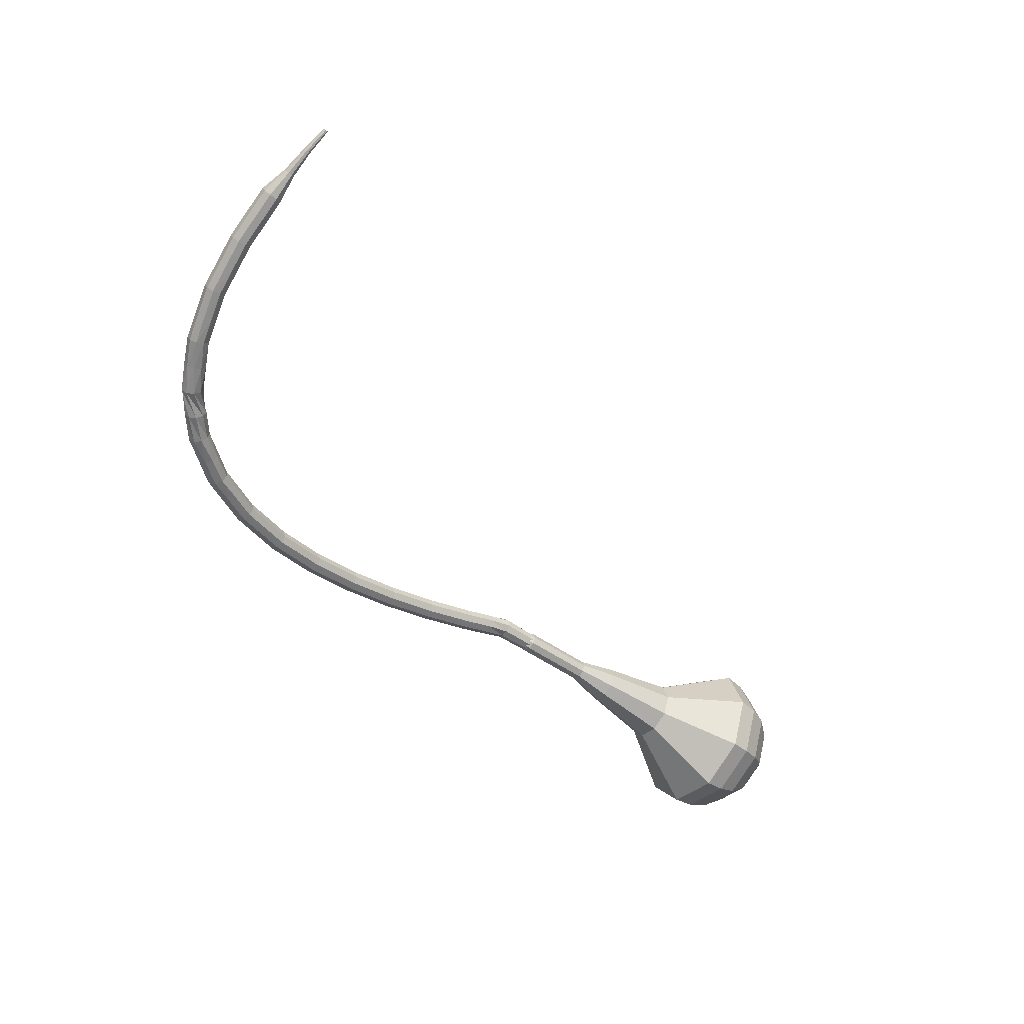
<metadata>
{"format":"obj","ext":"obj","renderer":"f3d","projection":"perspective","resolution":1024,"background":"white","views":[{"elev":34.9,"azim":25.4,"up":"+Z"}]}
</metadata>
<code>
g tube1
v 137.3 116 78
v 135 116 75.5
v 132.6 118 74.18
v 131.2 121 74.64
v 131.4 123.7 76.67
v 133.3 124.8 79.33
v 135.8 123.8 81.36
v 137.8 121.1 81.82
v 138.4 118.1 80.49
v 137.3 116 78
v 137.3 117.6 77.41
v 135.6 117.5 75.59
v 133.8 119 74.62
v 132.8 121.2 74.95
v 133 123.2 76.44
v 134.3 124 78.39
v 136.1 123.2 79.88
v 137.6 121.3 80.21
v 138.1 119 79.24
v 137.3 117.6 77.41
v 136 121 76.83
v 136 121 76.83
v 136 121 76.83
v 136 121 76.83
v 136 121 76.83
v 136 121 76.83
v 136 121 76.83
v 136 121 76.83
v 136 121 76.83
v 136 121 76.83
v 112.1 107.7 98.6
v 111.9 107.3 98.09
v 112 106.7 97.82
v 112.4 106.2 97.91
v 112.9 106 98.33
v 113.3 106.2 98.87
v 113.3 106.7 99.28
v 113 107.3 99.37
v 112.5 107.7 99.1
v 112.1 107.7 98.6
v 110.4 105.9 99.82
v 110.4 105.5 99.27
v 110.7 105 98.97
v 111.3 104.6 99.07
v 111.8 104.5 99.53
v 112 104.8 100.1
v 111.8 105.3 100.6
v 111.4 105.8 100.7
v 110.8 106 100.4
v 110.4 105.9 99.82
v 109 104.4 101.1
v 109 104 100.5
v 109.3 103.4 100.2
v 109.8 103 100.3
v 110.3 102.9 100.8
v 110.6 103.2 101.3
v 110.4 103.7 101.8
v 110 104.2 101.9
v 109.4 104.4 101.6
v 109 104.4 101.1
v 107.6 102.8 102.4
v 107.6 102.4 101.8
v 107.9 101.9 101.5
v 108.4 101.5 101.6
v 108.9 101.4 102.1
v 109.2 101.6 102.6
v 109 102.1 103.1
v 108.6 102.6 103.2
v 108 102.9 102.9
v 107.6 102.8 102.4
v 106.2 101.3 103.7
v 106.1 100.8 103.1
v 106.5 100.3 102.8
v 107 99.89 102.9
v 107.5 99.81 103.4
v 107.8 100.1 103.9
v 107.6 100.6 104.4
v 107.2 101.1 104.5
v 106.6 101.4 104.2
v 106.2 101.3 103.7
v 104.8 99.75 105.1
v 104.8 99.33 104.5
v 105.1 98.78 104.3
v 105.6 98.38 104.3
v 106.1 98.3 104.8
v 106.4 98.59 105.3
v 106.3 99.11 105.8
v 105.8 99.61 105.9
v 105.3 99.87 105.6
v 104.8 99.75 105.1
v 103.5 98.25 106.5
v 103.4 97.82 105.9
v 103.7 97.27 105.7
v 104.2 96.86 105.8
v 104.8 96.8 106.2
v 105 97.09 106.7
v 104.9 97.62 107.2
v 104.5 98.12 107.3
v 103.9 98.38 107
v 103.5 98.25 106.5
v 102.2 96.82 108
v 102.1 96.37 107.5
v 102.4 95.82 107.2
v 102.9 95.42 107.3
v 103.4 95.35 107.7
v 103.7 95.66 108.2
v 103.6 96.2 108.7
v 103.2 96.71 108.7
v 102.6 96.95 108.5
v 102.2 96.82 108
v 100.8 95.39 109.5
v 100.7 94.93 109
v 101 94.37 108.7
v 101.6 93.97 108.8
v 102.1 93.91 109.2
v 102.4 94.23 109.7
v 102.3 94.78 110.1
v 101.9 95.29 110.2
v 101.3 95.53 110
v 100.8 95.39 109.5
v 99.59 94.05 111.1
v 99.47 93.58 110.6
v 99.75 93.01 110.4
v 100.3 92.61 110.5
v 100.9 92.56 110.9
v 101.2 92.89 111.4
v 101.1 93.45 111.8
v 100.6 93.97 111.9
v 100.1 94.2 111.6
v 99.59 94.05 111.1
v 98.34 92.71 112.8
v 98.2 92.22 112.3
v 98.47 91.64 112.1
v 99.01 91.24 112.1
v 99.58 91.21 112.5
v 99.91 91.55 113
v 99.84 92.12 113.4
v 99.41 92.64 113.5
v 98.82 92.88 113.2
v 98.34 92.71 112.8
v 97.18 91.5 114.6
v 97.02 91 114.1
v 97.28 90.41 113.9
v 97.83 90.01 114
v 98.41 89.98 114.3
v 98.76 90.34 114.8
v 98.7 90.92 115.2
v 98.28 91.45 115.2
v 97.67 91.68 115
v 97.18 91.5 114.6
v 96.02 90.29 116.4
v 95.85 89.77 116
v 96.09 89.17 115.7
v 96.63 88.77 115.8
v 97.23 88.75 116.1
v 97.6 89.13 116.6
v 97.56 89.72 116.9
v 97.15 90.26 117
v 96.54 90.48 116.8
v 96.02 90.29 116.4
v 95.01 89.27 118.4
v 94.81 88.73 118
v 95.03 88.12 117.8
v 95.58 87.71 117.8
v 96.19 87.7 118.2
v 96.58 88.1 118.6
v 96.56 88.71 118.9
v 96.15 89.25 118.9
v 95.54 89.47 118.7
v 95.01 89.27 118.4
v 93.99 88.24 120.3
v 93.77 87.7 120
v 93.97 87.07 119.8
v 94.51 86.66 119.9
v 95.14 86.65 120.2
v 95.56 87.06 120.5
v 95.57 87.69 120.8
v 95.17 88.24 120.9
v 94.55 88.46 120.7
v 93.99 88.24 120.3
v 93.19 87.5 122.5
v 92.93 86.93 122.2
v 93.12 86.29 122.1
v 93.65 85.87 122.1
v 94.29 85.87 122.4
v 94.74 86.29 122.7
v 94.78 86.93 122.9
v 94.4 87.49 123
v 93.77 87.72 122.8
v 93.19 87.5 122.5
v 92.4 86.76 124.7
v 92.1 86.19 124.5
v 92.25 85.53 124.4
v 92.77 85.09 124.4
v 93.43 85.08 124.6
v 93.91 85.5 124.9
v 94 86.15 125
v 93.64 86.73 125.1
v 93.01 86.97 125
v 92.4 86.76 124.7
v 91.94 86.41 127.1
v 91.58 85.85 126.9
v 91.67 85.18 126.8
v 92.17 84.71 126.9
v 92.84 84.66 127
v 93.37 85.06 127.2
v 93.51 85.71 127.3
v 93.19 86.32 127.4
v 92.57 86.6 127.3
v 91.94 86.41 127.1
v 91.58 86.12 129.5
v 91.11 85.63 129.4
v 91.07 84.95 129.3
v 91.47 84.4 129.3
v 92.12 84.23 129.4
v 92.73 84.52 129.5
v 93.01 85.14 129.6
v 92.82 85.8 129.6
v 92.26 86.19 129.6
v 91.58 86.12 129.5
v 92.31 86.19 131.9
v 91.63 86.26 131.9
v 91.06 85.87 131.9
v 90.88 85.21 131.9
v 91.16 84.59 131.9
v 91.78 84.3 132
v 92.44 84.47 132
v 92.84 85.02 132
v 92.78 85.7 132
v 92.31 86.19 131.9
v 92.72 85.2 134.4
v 92.59 85.86 134.3
v 92.06 86.29 134.3
v 91.38 86.29 134.3
v 90.86 85.85 134.3
v 90.75 85.18 134.4
v 91.1 84.59 134.5
v 91.74 84.37 134.5
v 92.38 84.6 134.5
v 92.72 85.2 134.4
v 92.88 85.46 136.8
v 92.93 86.13 136.6
v 92.53 86.68 136.5
v 91.87 86.86 136.6
v 91.26 86.58 136.7
v 90.98 85.97 136.9
v 91.17 85.33 137
v 91.73 84.94 137
v 92.41 84.99 136.9
v 92.88 85.46 136.8
v 93.08 85.91 139.2
v 93.18 86.56 139
v 92.82 87.13 138.8
v 92.18 87.36 138.9
v 91.56 87.15 139.1
v 91.24 86.59 139.3
v 91.38 85.94 139.5
v 91.91 85.51 139.5
v 92.58 85.5 139.4
v 93.08 85.91 139.2
v 93.62 86.76 141.4
v 93.73 87.38 141.1
v 93.39 87.96 141
v 92.77 88.22 141
v 92.14 88.06 141.3
v 91.81 87.53 141.5
v 91.93 86.9 141.8
v 92.44 86.45 141.8
v 93.11 86.39 141.7
v 93.62 86.76 141.4
v 94.16 87.63 143.6
v 94.28 88.22 143.3
v 93.95 88.8 143.1
v 93.33 89.08 143.2
v 92.71 88.95 143.5
v 92.38 88.45 143.8
v 92.5 87.83 144.1
v 93 87.37 144.1
v 93.66 87.29 143.9
v 94.16 87.63 143.6
v 94.94 88.76 145.7
v 95.05 89.33 145.3
v 94.72 89.9 145.1
v 94.11 90.2 145.2
v 93.51 90.09 145.5
v 93.19 89.63 145.9
v 93.3 89.02 146.1
v 93.8 88.56 146.2
v 94.45 88.45 146
v 94.94 88.76 145.7
v 95.73 89.89 147.7
v 95.83 90.44 147.3
v 95.5 91.01 147.1
v 94.9 91.32 147.2
v 94.3 91.23 147.5
v 93.99 90.79 147.9
v 94.11 90.2 148.2
v 94.6 89.73 148.3
v 95.24 89.61 148.1
v 95.73 89.89 147.7
v 96.67 91.2 149.5
v 96.76 91.73 149.1
v 96.43 92.29 148.9
v 95.83 92.61 149
v 95.25 92.55 149.3
v 94.95 92.13 149.8
v 95.07 91.55 150.1
v 95.57 91.09 150.2
v 96.2 90.95 150
v 96.67 91.2 149.5
v 97.61 92.52 151.4
v 97.7 93.03 151
v 97.37 93.58 150.7
v 96.77 93.91 150.8
v 96.19 93.86 151.2
v 95.9 93.46 151.6
v 96.03 92.9 152
v 96.53 92.43 152.1
v 97.15 92.28 151.8
v 97.61 92.52 151.4
v 98.27 94.25 153.1
v 98.31 94.49 152.9
v 98.14 94.77 152.7
v 97.84 94.93 152.8
v 97.56 94.92 153
v 97.42 94.73 153.2
v 97.49 94.45 153.4
v 97.74 94.22 153.5
v 98.04 94.14 153.3
v 98.27 94.25 153.1
v 99.19 95.78 154.8
v 99.22 95.94 154.6
v 99.1 96.12 154.6
v 98.91 96.23 154.6
v 98.72 96.23 154.7
v 98.63 96.11 154.9
v 98.68 95.93 155
v 98.84 95.77 155
v 99.05 95.71 155
v 99.19 95.78 154.8
v 100.2 97.38 156.4
v 100.2 97.47 156.3
v 100.2 97.58 156.2
v 100.1 97.65 156.2
v 99.94 97.65 156.3
v 99.89 97.58 156.4
v 99.92 97.47 156.5
v 100 97.38 156.5
v 100.1 97.34 156.5
v 100.2 97.38 156.4
f 1 2 12
f 12 11 1
f 2 3 13
f 13 12 2
f 3 4 14
f 14 13 3
f 4 5 15
f 15 14 4
f 5 6 16
f 16 15 5
f 6 7 17
f 17 16 6
f 7 8 18
f 18 17 7
f 8 9 19
f 19 18 8
f 9 10 20
f 20 19 9
f 11 12 22
f 22 21 11
f 12 13 23
f 23 22 12
f 13 14 24
f 24 23 13
f 14 15 25
f 25 24 14
f 15 16 26
f 26 25 15
f 16 17 27
f 27 26 16
f 17 18 28
f 28 27 17
f 18 19 29
f 29 28 18
f 19 20 30
f 30 29 19
f 21 22 32
f 32 31 21
f 22 23 33
f 33 32 22
f 23 24 34
f 34 33 23
f 24 25 35
f 35 34 24
f 25 26 36
f 36 35 25
f 26 27 37
f 37 36 26
f 27 28 38
f 38 37 27
f 28 29 39
f 39 38 28
f 29 30 40
f 40 39 29
f 31 32 42
f 42 41 31
f 32 33 43
f 43 42 32
f 33 34 44
f 44 43 33
f 34 35 45
f 45 44 34
f 35 36 46
f 46 45 35
f 36 37 47
f 47 46 36
f 37 38 48
f 48 47 37
f 38 39 49
f 49 48 38
f 39 40 50
f 50 49 39
f 41 42 52
f 52 51 41
f 42 43 53
f 53 52 42
f 43 44 54
f 54 53 43
f 44 45 55
f 55 54 44
f 45 46 56
f 56 55 45
f 46 47 57
f 57 56 46
f 47 48 58
f 58 57 47
f 48 49 59
f 59 58 48
f 49 50 60
f 60 59 49
f 51 52 62
f 62 61 51
f 52 53 63
f 63 62 52
f 53 54 64
f 64 63 53
f 54 55 65
f 65 64 54
f 55 56 66
f 66 65 55
f 56 57 67
f 67 66 56
f 57 58 68
f 68 67 57
f 58 59 69
f 69 68 58
f 59 60 70
f 70 69 59
f 61 62 72
f 72 71 61
f 62 63 73
f 73 72 62
f 63 64 74
f 74 73 63
f 64 65 75
f 75 74 64
f 65 66 76
f 76 75 65
f 66 67 77
f 77 76 66
f 67 68 78
f 78 77 67
f 68 69 79
f 79 78 68
f 69 70 80
f 80 79 69
f 71 72 82
f 82 81 71
f 72 73 83
f 83 82 72
f 73 74 84
f 84 83 73
f 74 75 85
f 85 84 74
f 75 76 86
f 86 85 75
f 76 77 87
f 87 86 76
f 77 78 88
f 88 87 77
f 78 79 89
f 89 88 78
f 79 80 90
f 90 89 79
f 81 82 92
f 92 91 81
f 82 83 93
f 93 92 82
f 83 84 94
f 94 93 83
f 84 85 95
f 95 94 84
f 85 86 96
f 96 95 85
f 86 87 97
f 97 96 86
f 87 88 98
f 98 97 87
f 88 89 99
f 99 98 88
f 89 90 100
f 100 99 89
f 91 92 102
f 102 101 91
f 92 93 103
f 103 102 92
f 93 94 104
f 104 103 93
f 94 95 105
f 105 104 94
f 95 96 106
f 106 105 95
f 96 97 107
f 107 106 96
f 97 98 108
f 108 107 97
f 98 99 109
f 109 108 98
f 99 100 110
f 110 109 99
f 101 102 112
f 112 111 101
f 102 103 113
f 113 112 102
f 103 104 114
f 114 113 103
f 104 105 115
f 115 114 104
f 105 106 116
f 116 115 105
f 106 107 117
f 117 116 106
f 107 108 118
f 118 117 107
f 108 109 119
f 119 118 108
f 109 110 120
f 120 119 109
f 111 112 122
f 122 121 111
f 112 113 123
f 123 122 112
f 113 114 124
f 124 123 113
f 114 115 125
f 125 124 114
f 115 116 126
f 126 125 115
f 116 117 127
f 127 126 116
f 117 118 128
f 128 127 117
f 118 119 129
f 129 128 118
f 119 120 130
f 130 129 119
f 121 122 132
f 132 131 121
f 122 123 133
f 133 132 122
f 123 124 134
f 134 133 123
f 124 125 135
f 135 134 124
f 125 126 136
f 136 135 125
f 126 127 137
f 137 136 126
f 127 128 138
f 138 137 127
f 128 129 139
f 139 138 128
f 129 130 140
f 140 139 129
f 131 132 142
f 142 141 131
f 132 133 143
f 143 142 132
f 133 134 144
f 144 143 133
f 134 135 145
f 145 144 134
f 135 136 146
f 146 145 135
f 136 137 147
f 147 146 136
f 137 138 148
f 148 147 137
f 138 139 149
f 149 148 138
f 139 140 150
f 150 149 139
f 141 142 152
f 152 151 141
f 142 143 153
f 153 152 142
f 143 144 154
f 154 153 143
f 144 145 155
f 155 154 144
f 145 146 156
f 156 155 145
f 146 147 157
f 157 156 146
f 147 148 158
f 158 157 147
f 148 149 159
f 159 158 148
f 149 150 160
f 160 159 149
f 151 152 162
f 162 161 151
f 152 153 163
f 163 162 152
f 153 154 164
f 164 163 153
f 154 155 165
f 165 164 154
f 155 156 166
f 166 165 155
f 156 157 167
f 167 166 156
f 157 158 168
f 168 167 157
f 158 159 169
f 169 168 158
f 159 160 170
f 170 169 159
f 161 162 172
f 172 171 161
f 162 163 173
f 173 172 162
f 163 164 174
f 174 173 163
f 164 165 175
f 175 174 164
f 165 166 176
f 176 175 165
f 166 167 177
f 177 176 166
f 167 168 178
f 178 177 167
f 168 169 179
f 179 178 168
f 169 170 180
f 180 179 169
f 171 172 182
f 182 181 171
f 172 173 183
f 183 182 172
f 173 174 184
f 184 183 173
f 174 175 185
f 185 184 174
f 175 176 186
f 186 185 175
f 176 177 187
f 187 186 176
f 177 178 188
f 188 187 177
f 178 179 189
f 189 188 178
f 179 180 190
f 190 189 179
f 181 182 192
f 192 191 181
f 182 183 193
f 193 192 182
f 183 184 194
f 194 193 183
f 184 185 195
f 195 194 184
f 185 186 196
f 196 195 185
f 186 187 197
f 197 196 186
f 187 188 198
f 198 197 187
f 188 189 199
f 199 198 188
f 189 190 200
f 200 199 189
f 191 192 202
f 202 201 191
f 192 193 203
f 203 202 192
f 193 194 204
f 204 203 193
f 194 195 205
f 205 204 194
f 195 196 206
f 206 205 195
f 196 197 207
f 207 206 196
f 197 198 208
f 208 207 197
f 198 199 209
f 209 208 198
f 199 200 210
f 210 209 199
f 201 202 212
f 212 211 201
f 202 203 213
f 213 212 202
f 203 204 214
f 214 213 203
f 204 205 215
f 215 214 204
f 205 206 216
f 216 215 205
f 206 207 217
f 217 216 206
f 207 208 218
f 218 217 207
f 208 209 219
f 219 218 208
f 209 210 220
f 220 219 209
f 211 212 222
f 222 221 211
f 212 213 223
f 223 222 212
f 213 214 224
f 224 223 213
f 214 215 225
f 225 224 214
f 215 216 226
f 226 225 215
f 216 217 227
f 227 226 216
f 217 218 228
f 228 227 217
f 218 219 229
f 229 228 218
f 219 220 230
f 230 229 219
f 221 222 232
f 232 231 221
f 222 223 233
f 233 232 222
f 223 224 234
f 234 233 223
f 224 225 235
f 235 234 224
f 225 226 236
f 236 235 225
f 226 227 237
f 237 236 226
f 227 228 238
f 238 237 227
f 228 229 239
f 239 238 228
f 229 230 240
f 240 239 229
f 231 232 242
f 242 241 231
f 232 233 243
f 243 242 232
f 233 234 244
f 244 243 233
f 234 235 245
f 245 244 234
f 235 236 246
f 246 245 235
f 236 237 247
f 247 246 236
f 237 238 248
f 248 247 237
f 238 239 249
f 249 248 238
f 239 240 250
f 250 249 239
f 241 242 252
f 252 251 241
f 242 243 253
f 253 252 242
f 243 244 254
f 254 253 243
f 244 245 255
f 255 254 244
f 245 246 256
f 256 255 245
f 246 247 257
f 257 256 246
f 247 248 258
f 258 257 247
f 248 249 259
f 259 258 248
f 249 250 260
f 260 259 249
f 251 252 262
f 262 261 251
f 252 253 263
f 263 262 252
f 253 254 264
f 264 263 253
f 254 255 265
f 265 264 254
f 255 256 266
f 266 265 255
f 256 257 267
f 267 266 256
f 257 258 268
f 268 267 257
f 258 259 269
f 269 268 258
f 259 260 270
f 270 269 259
f 261 262 272
f 272 271 261
f 262 263 273
f 273 272 262
f 263 264 274
f 274 273 263
f 264 265 275
f 275 274 264
f 265 266 276
f 276 275 265
f 266 267 277
f 277 276 266
f 267 268 278
f 278 277 267
f 268 269 279
f 279 278 268
f 269 270 280
f 280 279 269
f 271 272 282
f 282 281 271
f 272 273 283
f 283 282 272
f 273 274 284
f 284 283 273
f 274 275 285
f 285 284 274
f 275 276 286
f 286 285 275
f 276 277 287
f 287 286 276
f 277 278 288
f 288 287 277
f 278 279 289
f 289 288 278
f 279 280 290
f 290 289 279
f 281 282 292
f 292 291 281
f 282 283 293
f 293 292 282
f 283 284 294
f 294 293 283
f 284 285 295
f 295 294 284
f 285 286 296
f 296 295 285
f 286 287 297
f 297 296 286
f 287 288 298
f 298 297 287
f 288 289 299
f 299 298 288
f 289 290 300
f 300 299 289
f 291 292 302
f 302 301 291
f 292 293 303
f 303 302 292
f 293 294 304
f 304 303 293
f 294 295 305
f 305 304 294
f 295 296 306
f 306 305 295
f 296 297 307
f 307 306 296
f 297 298 308
f 308 307 297
f 298 299 309
f 309 308 298
f 299 300 310
f 310 309 299
f 301 302 312
f 312 311 301
f 302 303 313
f 313 312 302
f 303 304 314
f 314 313 303
f 304 305 315
f 315 314 304
f 305 306 316
f 316 315 305
f 306 307 317
f 317 316 306
f 307 308 318
f 318 317 307
f 308 309 319
f 319 318 308
f 309 310 320
f 320 319 309
f 311 312 322
f 322 321 311
f 312 313 323
f 323 322 312
f 313 314 324
f 324 323 313
f 314 315 325
f 325 324 314
f 315 316 326
f 326 325 315
f 316 317 327
f 327 326 316
f 317 318 328
f 328 327 317
f 318 319 329
f 329 328 318
f 319 320 330
f 330 329 319
f 321 322 332
f 332 331 321
f 322 323 333
f 333 332 322
f 323 324 334
f 334 333 323
f 324 325 335
f 335 334 324
f 325 326 336
f 336 335 325
f 326 327 337
f 337 336 326
f 327 328 338
f 338 337 327
f 328 329 339
f 339 338 328
f 329 330 340
f 340 339 329
f 331 332 342
f 342 341 331
f 332 333 343
f 343 342 332
f 333 334 344
f 344 343 333
f 334 335 345
f 345 344 334
f 335 336 346
f 346 345 335
f 336 337 347
f 347 346 336
f 337 338 348
f 348 347 337
f 338 339 349
f 349 348 338
f 339 340 350
f 350 349 339
v 112.6 106.9 98.6
v 112.6 106.9 98.6
v 112.6 106.9 98.6
v 112.6 106.9 98.6
v 112.6 106.9 98.6
v 112.6 106.9 98.6
v 112.6 106.9 98.6
v 112.6 106.9 98.6
v 112.6 106.9 98.6
v 112.6 106.9 98.6
v 115.4 107.4 96.46
v 115 107.4 95.96
v 114.5 107.8 95.69
v 114.2 108.4 95.78
v 114.2 109 96.19
v 114.6 109.2 96.73
v 115.1 109 97.14
v 115.5 108.4 97.23
v 115.7 107.8 96.96
v 115.4 107.4 96.46
v 117.7 108.8 94.32
v 117.3 108.8 93.82
v 116.8 109.2 93.55
v 116.5 109.8 93.64
v 116.5 110.3 94.05
v 116.9 110.6 94.59
v 117.4 110.4 95
v 117.8 109.8 95.09
v 118 109.2 94.83
v 117.7 108.8 94.32
v 120 110.2 92.18
v 119.6 110.2 91.68
v 119.1 110.6 91.41
v 118.8 111.2 91.51
v 118.8 111.7 91.92
v 119.2 112 92.45
v 119.7 111.7 92.86
v 120.1 111.2 92.96
v 120.2 110.6 92.69
v 120 110.2 92.18
v 122.7 110.9 90.05
v 121.9 110.9 89.15
v 121 111.6 88.68
v 120.5 112.7 88.84
v 120.6 113.7 89.57
v 121.3 114.1 90.52
v 122.2 113.7 91.25
v 122.9 112.7 91.42
v 123.1 111.6 90.94
v 122.7 110.9 90.05
v 127.9 112.7 85.77
v 126.6 112.7 84.3
v 125.1 113.9 83.52
v 124.3 115.7 83.79
v 124.4 117.2 84.99
v 125.5 117.9 86.56
v 127 117.3 87.75
v 128.2 115.7 88.03
v 128.6 113.9 87.24
v 127.9 112.7 85.77
v 134.9 111.6 81.5
v 131.4 111.5 77.73
v 127.7 114.5 75.72
v 125.6 119.1 76.42
v 126 123.2 79.49
v 128.7 124.9 83.51
v 132.5 123.3 86.58
v 135.6 119.3 87.28
v 136.5 114.6 85.27
v 134.9 111.6 81.5
v 136 112.5 80.33
v 132.7 112.5 76.68
v 129.1 115.4 74.74
v 127 119.8 75.41
v 127.4 123.8 78.39
v 130 125.4 82.28
v 133.7 123.9 85.25
v 136.7 120 85.93
v 137.6 115.5 83.99
v 136 112.5 80.33
v 136.9 114 79.17
v 133.9 113.9 75.9
v 130.7 116.5 74.16
v 128.8 120.5 74.76
v 129.2 124 77.43
v 131.5 125.5 80.9
v 134.8 124.1 83.57
v 137.5 120.6 84.17
v 138.3 116.6 82.43
v 136.9 114 79.17
v 137.3 116 78
v 135 116 75.5
v 132.6 118 74.18
v 131.2 121 74.64
v 131.4 123.7 76.67
v 133.3 124.8 79.33
v 135.8 123.8 81.36
v 137.8 121.1 81.82
v 138.4 118.1 80.49
v 137.3 116 78
v 137.3 117.6 77.41
v 135.6 117.5 75.59
v 133.8 119 74.62
v 132.8 121.2 74.95
v 133 123.2 76.44
v 134.3 124 78.39
v 136.1 123.2 79.88
v 137.6 121.3 80.21
v 138.1 119 79.24
v 137.3 117.6 77.41
v 136 121 76.83
v 136 121 76.83
v 136 121 76.83
v 136 121 76.83
v 136 121 76.83
v 136 121 76.83
v 136 121 76.83
v 136 121 76.83
v 136 121 76.83
v 136 121 76.83
f 351 352 362
f 362 361 351
f 352 353 363
f 363 362 352
f 353 354 364
f 364 363 353
f 354 355 365
f 365 364 354
f 355 356 366
f 366 365 355
f 356 357 367
f 367 366 356
f 357 358 368
f 368 367 357
f 358 359 369
f 369 368 358
f 359 360 370
f 370 369 359
f 361 362 372
f 372 371 361
f 362 363 373
f 373 372 362
f 363 364 374
f 374 373 363
f 364 365 375
f 375 374 364
f 365 366 376
f 376 375 365
f 366 367 377
f 377 376 366
f 367 368 378
f 378 377 367
f 368 369 379
f 379 378 368
f 369 370 380
f 380 379 369
f 371 372 382
f 382 381 371
f 372 373 383
f 383 382 372
f 373 374 384
f 384 383 373
f 374 375 385
f 385 384 374
f 375 376 386
f 386 385 375
f 376 377 387
f 387 386 376
f 377 378 388
f 388 387 377
f 378 379 389
f 389 388 378
f 379 380 390
f 390 389 379
f 381 382 392
f 392 391 381
f 382 383 393
f 393 392 382
f 383 384 394
f 394 393 383
f 384 385 395
f 395 394 384
f 385 386 396
f 396 395 385
f 386 387 397
f 397 396 386
f 387 388 398
f 398 397 387
f 388 389 399
f 399 398 388
f 389 390 400
f 400 399 389
f 391 392 402
f 402 401 391
f 392 393 403
f 403 402 392
f 393 394 404
f 404 403 393
f 394 395 405
f 405 404 394
f 395 396 406
f 406 405 395
f 396 397 407
f 407 406 396
f 397 398 408
f 408 407 397
f 398 399 409
f 409 408 398
f 399 400 410
f 410 409 399
f 401 402 412
f 412 411 401
f 402 403 413
f 413 412 402
f 403 404 414
f 414 413 403
f 404 405 415
f 415 414 404
f 405 406 416
f 416 415 405
f 406 407 417
f 417 416 406
f 407 408 418
f 418 417 407
f 408 409 419
f 419 418 408
f 409 410 420
f 420 419 409
f 411 412 422
f 422 421 411
f 412 413 423
f 423 422 412
f 413 414 424
f 424 423 413
f 414 415 425
f 425 424 414
f 415 416 426
f 426 425 415
f 416 417 427
f 427 426 416
f 417 418 428
f 428 427 417
f 418 419 429
f 429 428 418
f 419 420 430
f 430 429 419
f 421 422 432
f 432 431 421
f 422 423 433
f 433 432 422
f 423 424 434
f 434 433 423
f 424 425 435
f 435 434 424
f 425 426 436
f 436 435 425
f 426 427 437
f 437 436 426
f 427 428 438
f 438 437 427
f 428 429 439
f 439 438 428
f 429 430 440
f 440 439 429
f 431 432 442
f 442 441 431
f 432 433 443
f 443 442 432
f 433 434 444
f 444 443 433
f 434 435 445
f 445 444 434
f 435 436 446
f 446 445 435
f 436 437 447
f 447 446 436
f 437 438 448
f 448 447 437
f 438 439 449
f 449 448 438
f 439 440 450
f 450 449 439
f 441 442 452
f 452 451 441
f 442 443 453
f 453 452 442
f 443 444 454
f 454 453 443
f 444 445 455
f 455 454 444
f 445 446 456
f 456 455 445
f 446 447 457
f 457 456 446
f 447 448 458
f 458 457 447
f 448 449 459
f 459 458 448
f 449 450 460
f 460 459 449
f 451 452 462
f 462 461 451
f 452 453 463
f 463 462 452
f 453 454 464
f 464 463 453
f 454 455 465
f 465 464 454
f 455 456 466
f 466 465 455
f 456 457 467
f 467 466 456
f 457 458 468
f 468 467 457
f 458 459 469
f 469 468 458
f 459 460 470
f 470 469 459
g

</code>
